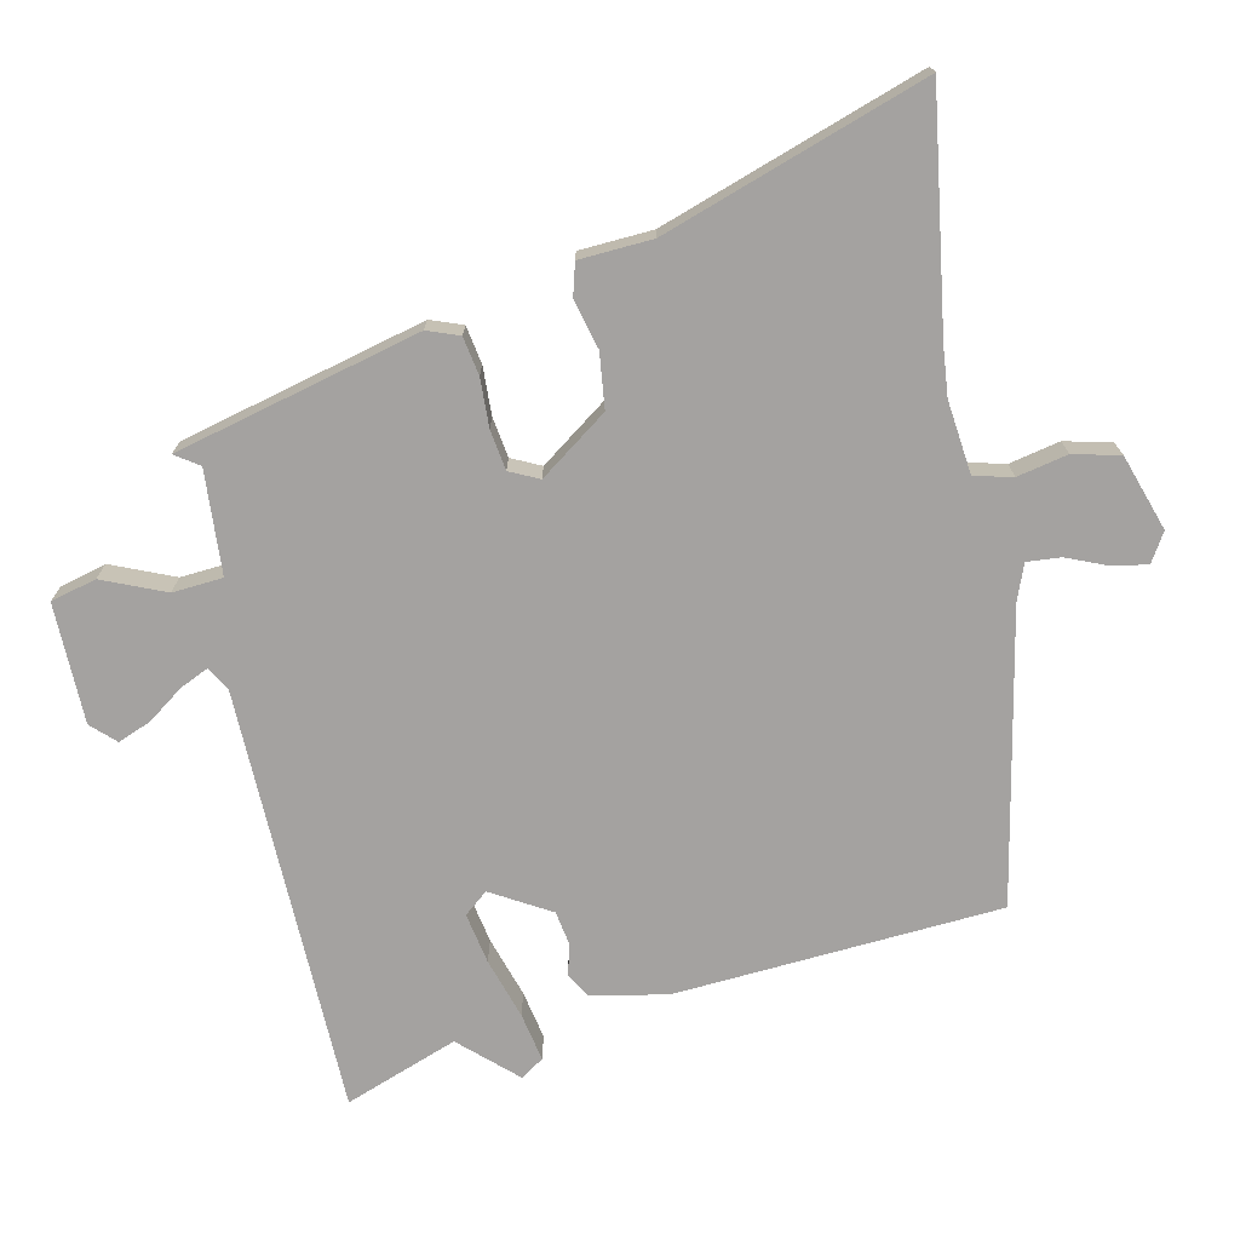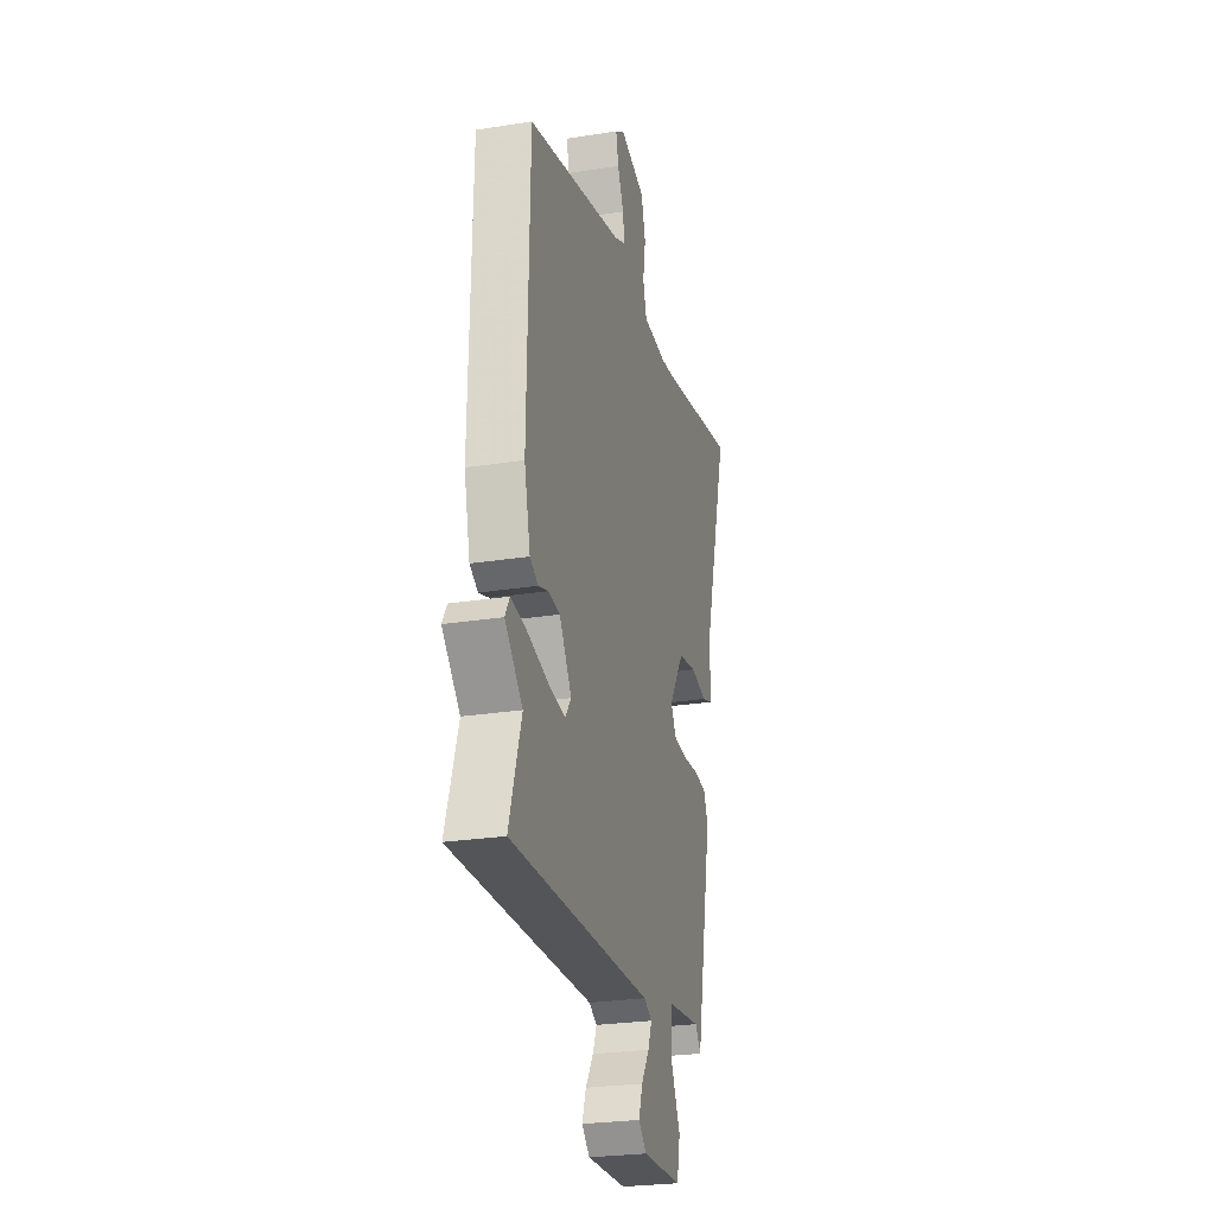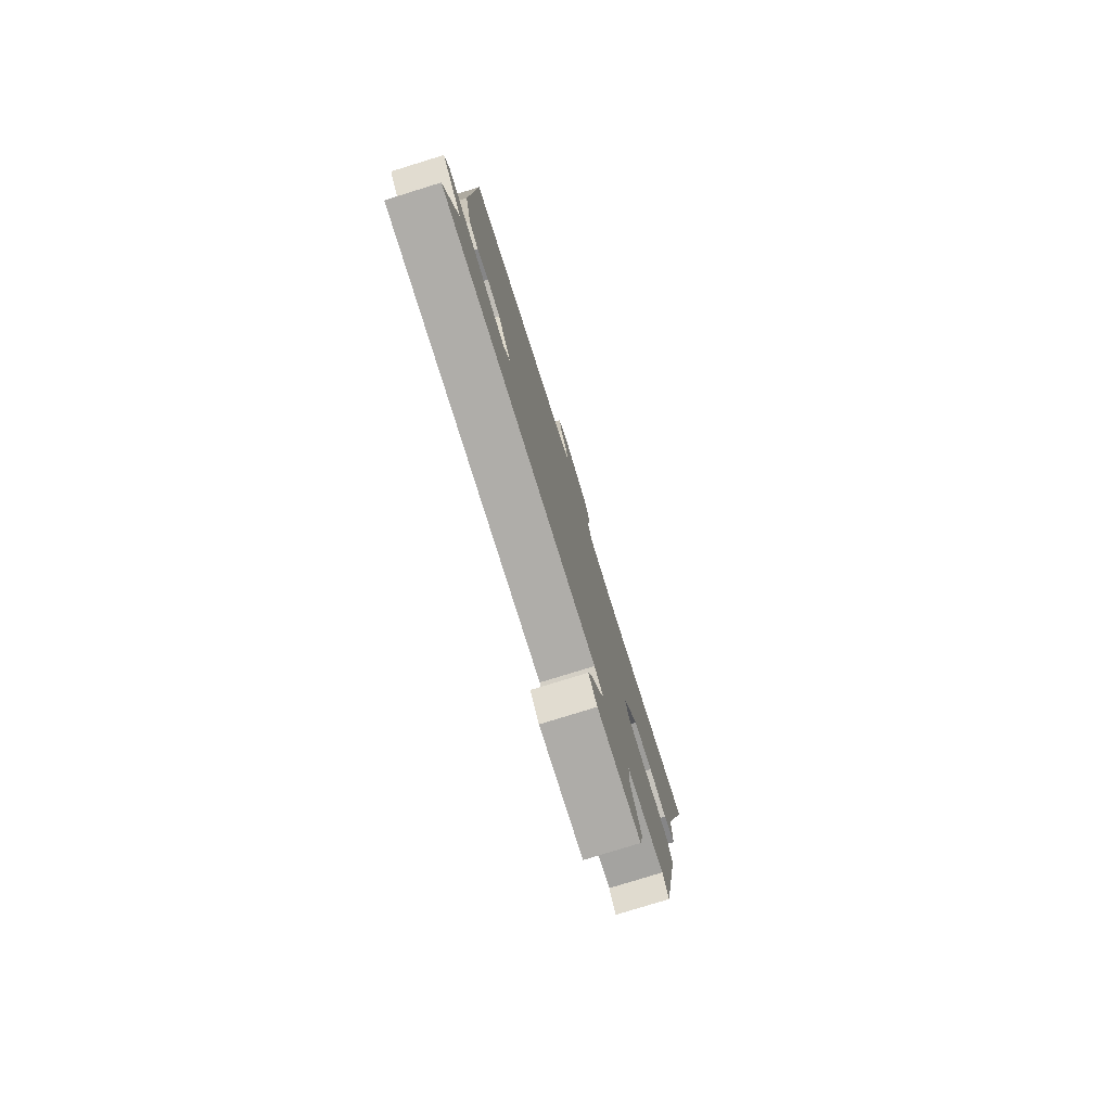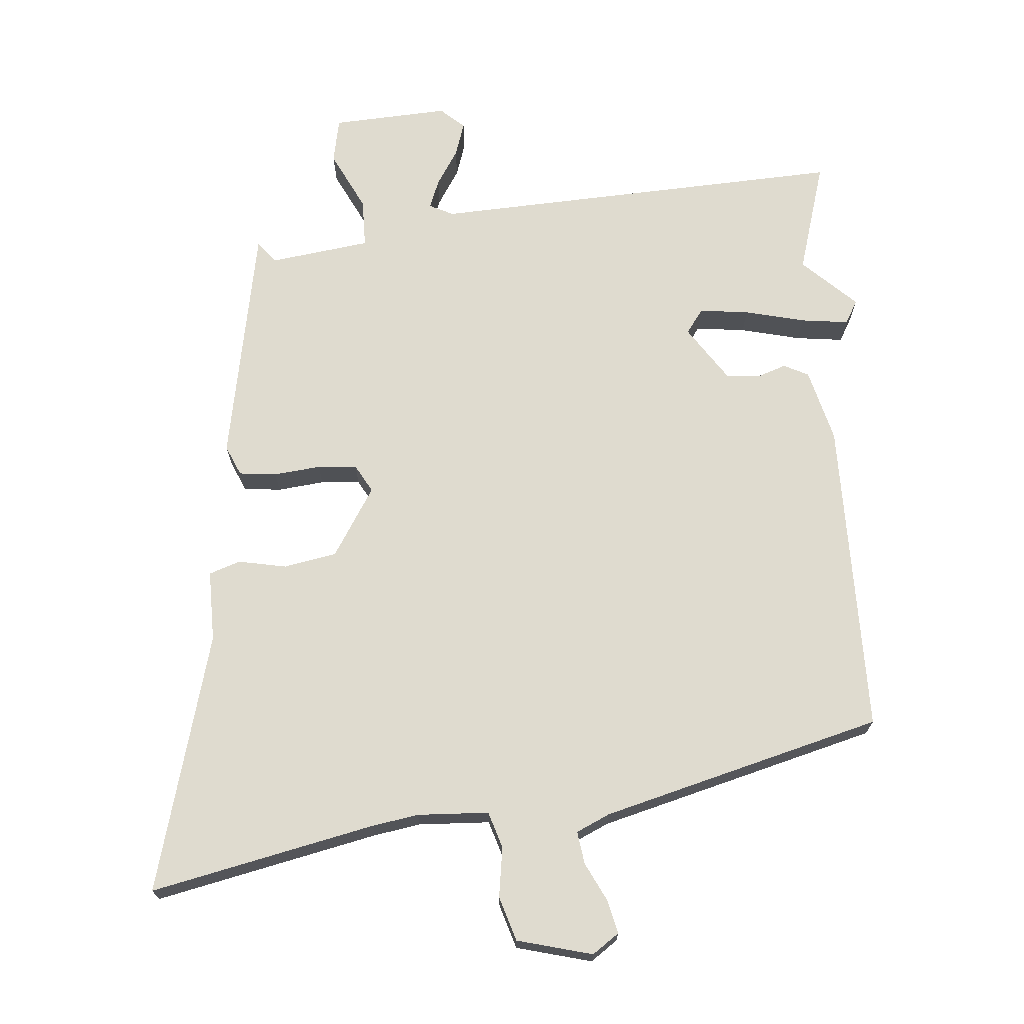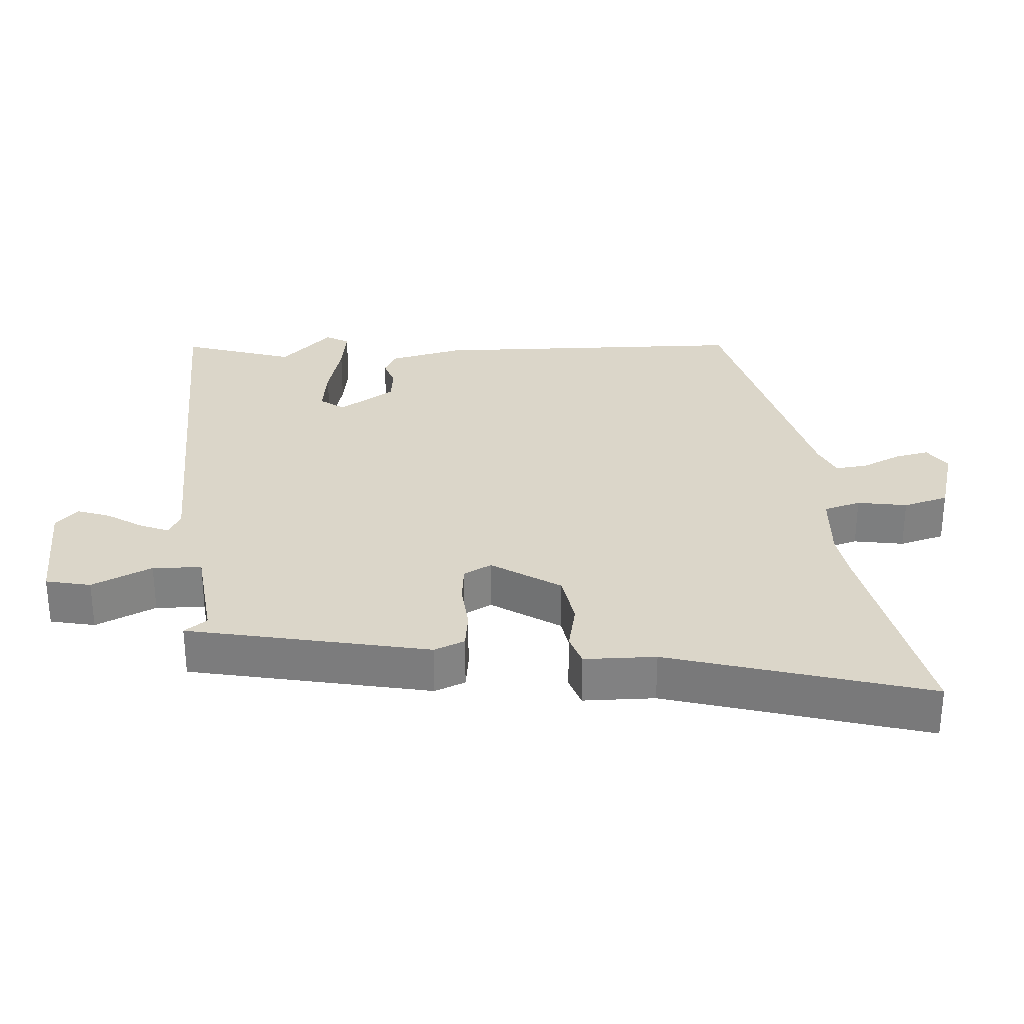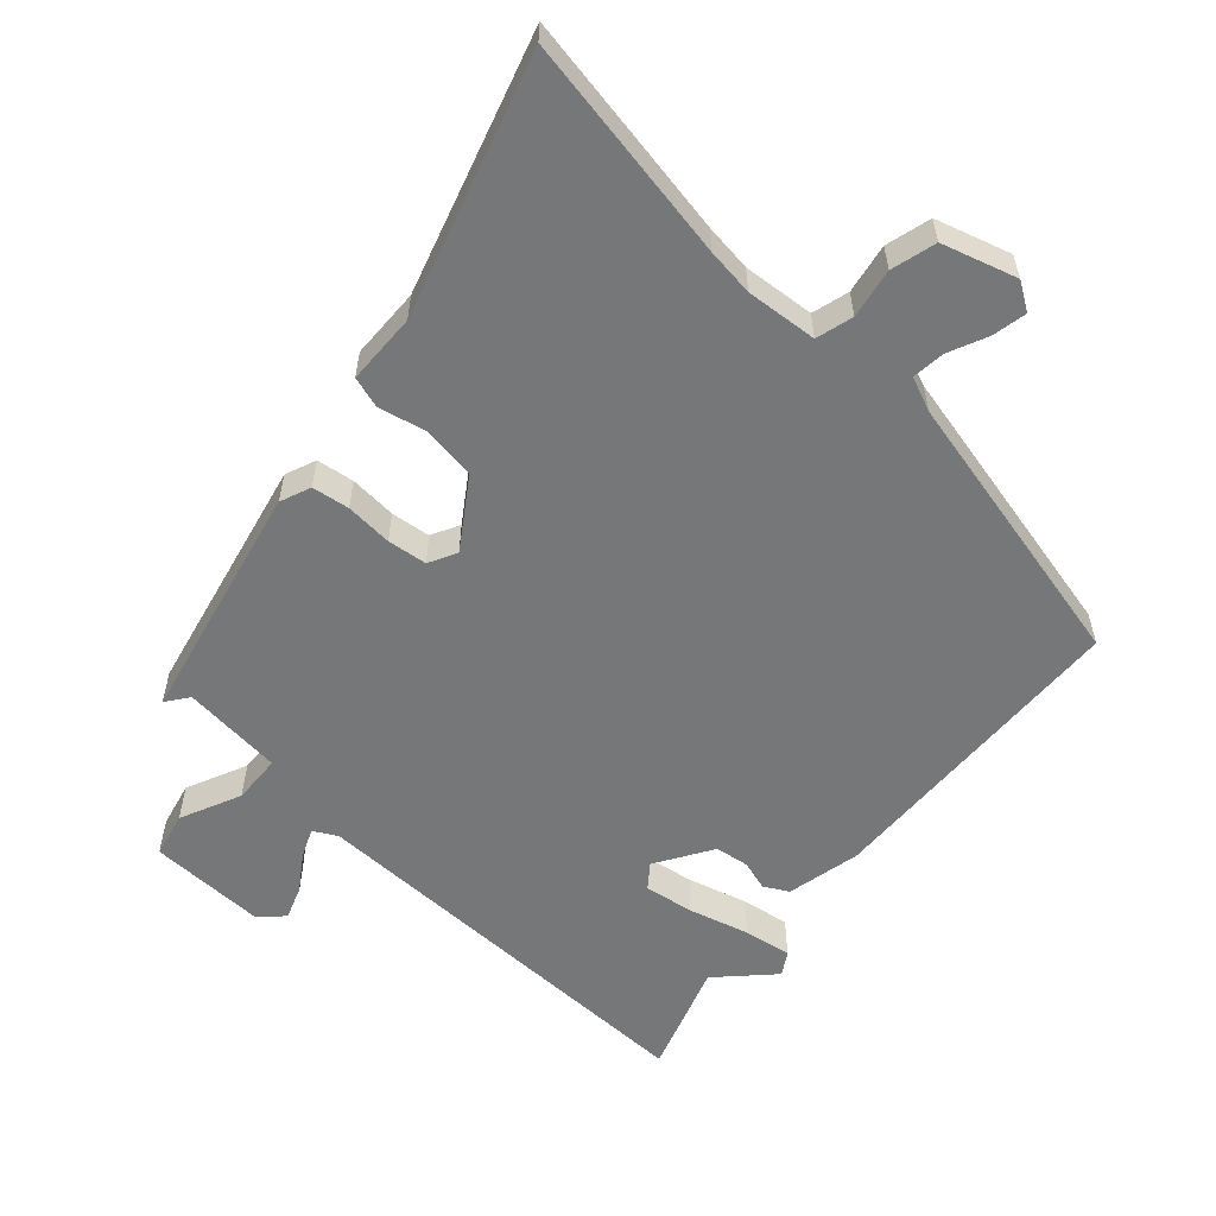
<metadata>
{"format":"obj","ext":"obj","renderer":"f3d","projection":"perspective","resolution":1024,"background":"white","views":[{"elev":-72.7,"azim":-75.3,"up":"+Y"},{"elev":-25.9,"azim":104.1,"up":"+Z"},{"elev":-78.8,"azim":107.2,"up":"+Z"},{"elev":70.4,"azim":-5.6,"up":"+Y"},{"elev":29.9,"azim":-93.7,"up":"+Y"},{"elev":-57.1,"azim":-41.1,"up":"+Y"}]}
</metadata>
<code>
v -0.634 0.07 0.526
v -0.303 0.07 0.461
v -0.234 0.07 0.451
v -0.129 0.07 0.458
v -0.113 0.07 0.512
v -0.125 0.07 0.585
v -0.106 0.07 0.651
v 0.004 0.07 0.682
v 0.044 0.07 0.655
v 0.033 0.07 0.605
v 0.006 0.07 0.548
v 0 0.07 0.5
v 0.05 0.07 0.478
v 0.464 0.07 0.376
v 0.473 0.07 -0.091
v 0.447 0.07 -0.199
v 0.411 0.07 -0.218
v 0.368 0.07 -0.204
v 0.318 0.07 -0.21
v 0.265 0.07 -0.292
v 0.291 0.07 -0.327
v 0.364 0.07 -0.317
v 0.452 0.07 -0.294
v 0.522 0.07 -0.284
v 0.542 0.07 -0.318
v 0.466 0.07 -0.393
v 0.518 0.07 -0.557
v -0.094 0.07 -0.54
v -0.129 0.07 -0.558
v -0.112 0.07 -0.6
v -0.078 0.07 -0.652
v -0.061 0.07 -0.701
v -0.095 0.07 -0.733
v -0.267 0.07 -0.727
v -0.281 0.07 -0.661
v -0.239 0.07 -0.573
v -0.241 0.07 -0.501
v -0.389 0.07 -0.484
v -0.414 0.07 -0.517
v -0.486 0.07 -0.164
v -0.467 0.07 -0.119
v -0.412 0.07 -0.112
v -0.343 0.07 -0.118
v -0.285 0.07 -0.112
v -0.263 0.07 -0.071
v -0.328 0.07 0.029
v -0.406 0.07 0.042
v -0.477 0.07 0.027
v -0.523 0.07 0.042
v -0.524 0.07 0.147
v -0.634 0 0.526
v -0.303 0 0.461
v -0.234 0 0.451
v -0.129 0 0.458
v -0.113 0 0.512
v -0.125 0 0.585
v -0.106 0 0.651
v 0.004 0 0.682
v 0.044 0 0.655
v 0.033 0 0.605
v 0.006 0 0.548
v 0 0 0.5
v 0.05 0 0.478
v 0.464 0 0.376
v 0.473 0 -0.091
v 0.447 0 -0.199
v 0.411 0 -0.218
v 0.368 0 -0.204
v 0.318 0 -0.21
v 0.265 0 -0.292
v 0.291 0 -0.327
v 0.364 0 -0.317
v 0.452 0 -0.294
v 0.522 0 -0.284
v 0.542 0 -0.318
v 0.466 0 -0.393
v 0.518 0 -0.557
v -0.094 0 -0.54
v -0.129 0 -0.558
v -0.112 0 -0.6
v -0.078 0 -0.652
v -0.061 0 -0.701
v -0.095 0 -0.733
v -0.267 0 -0.727
v -0.281 0 -0.661
v -0.239 0 -0.573
v -0.241 0 -0.501
v -0.389 0 -0.484
v -0.414 0 -0.517
v -0.486 0 -0.164
v -0.467 0 -0.119
v -0.412 0 -0.112
v -0.343 0 -0.118
v -0.285 0 -0.112
v -0.263 0 -0.071
v -0.328 0 0.029
v -0.406 0 0.042
v -0.477 0 0.027
v -0.523 0 0.042
v -0.524 0 0.147
f 47 48 49 50
f 46 47 50 1
f 45 46 1 2
f 40 41 42 43
f 38 39 40 43
f 37 38 43 44
f 33 34 35 36
f 33 36 37
f 30 31 32 33
f 29 30 33 37
f 28 29 37 44
f 26 27 28 44
f 22 23 24 25
f 21 22 25 26
f 15 16 17 18
f 13 14 15 18
f 12 13 18 19
f 8 9 10 11
f 8 11 12
f 5 6 7 8
f 4 5 8 12
f 45 2 3
f 45 3 4
f 21 26 44
f 20 21 44 45
f 19 20 45
f 4 12 19 45
f 100 99 98 97
f 51 100 97 96
f 52 51 96 95
f 93 92 91 90
f 93 90 89 88
f 94 93 88 87
f 86 85 84 83
f 87 86 83
f 83 82 81 80
f 87 83 80 79
f 94 87 79 78
f 94 78 77 76
f 75 74 73 72
f 76 75 72 71
f 68 67 66 65
f 68 65 64 63
f 69 68 63 62
f 61 60 59 58
f 62 61 58
f 58 57 56 55
f 62 58 55 54
f 53 52 95
f 54 53 95
f 94 76 71
f 95 94 71 70
f 95 70 69
f 95 69 62 54
f 1 51 52 2
f 2 52 53 3
f 3 53 54 4
f 4 54 55 5
f 5 55 56 6
f 6 56 57 7
f 7 57 58 8
f 8 58 59 9
f 9 59 60 10
f 10 60 61 11
f 11 61 62 12
f 12 62 63 13
f 13 63 64 14
f 14 64 65 15
f 15 65 66 16
f 16 66 67 17
f 17 67 68 18
f 18 68 69 19
f 19 69 70 20
f 20 70 71 21
f 21 71 72 22
f 22 72 73 23
f 23 73 74 24
f 24 74 75 25
f 25 75 76 26
f 26 76 77 27
f 27 77 78 28
f 28 78 79 29
f 29 79 80 30
f 30 80 81 31
f 31 81 82 32
f 32 82 83 33
f 33 83 84 34
f 34 84 85 35
f 35 85 86 36
f 36 86 87 37
f 37 87 88 38
f 38 88 89 39
f 39 89 90 40
f 40 90 91 41
f 41 91 92 42
f 42 92 93 43
f 43 93 94 44
f 44 94 95 45
f 45 95 96 46
f 46 96 97 47
f 47 97 98 48
f 48 98 99 49
f 49 99 100 50
f 50 100 51 1

</code>
